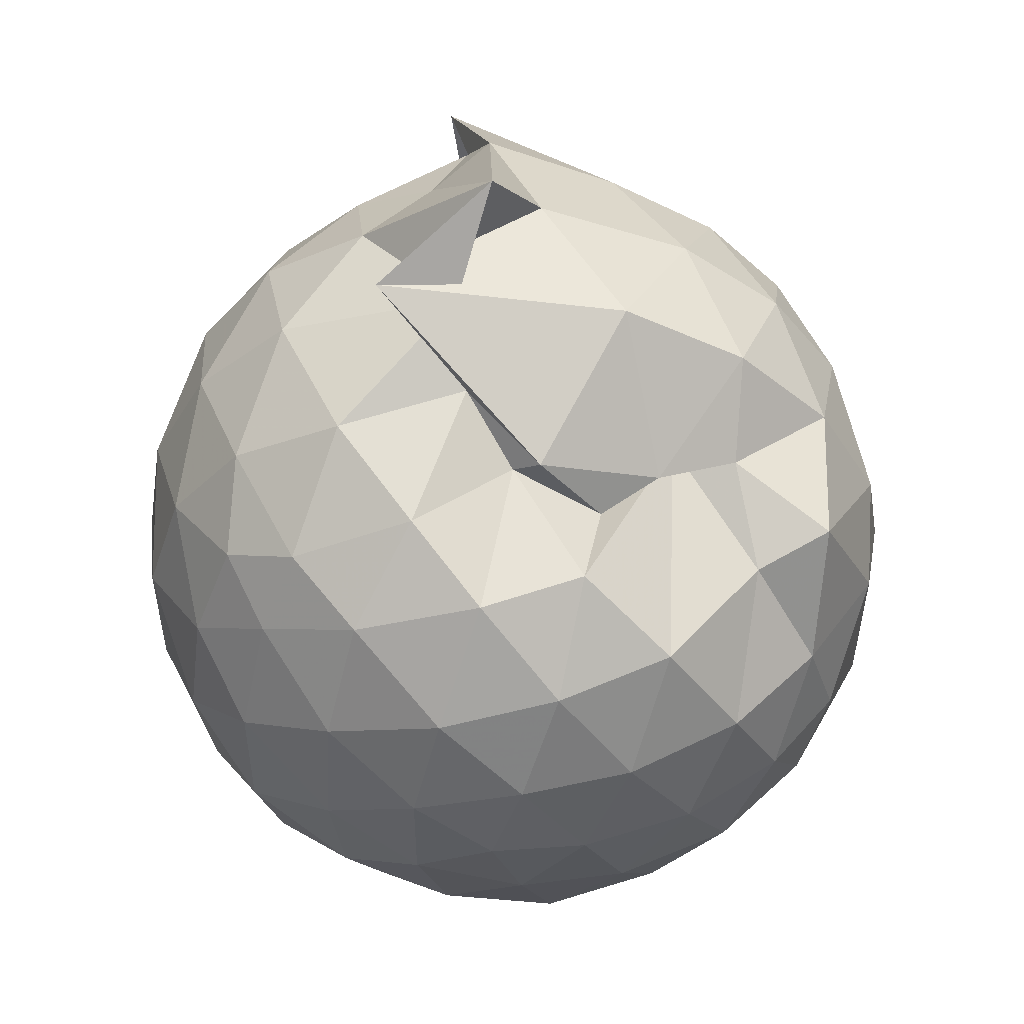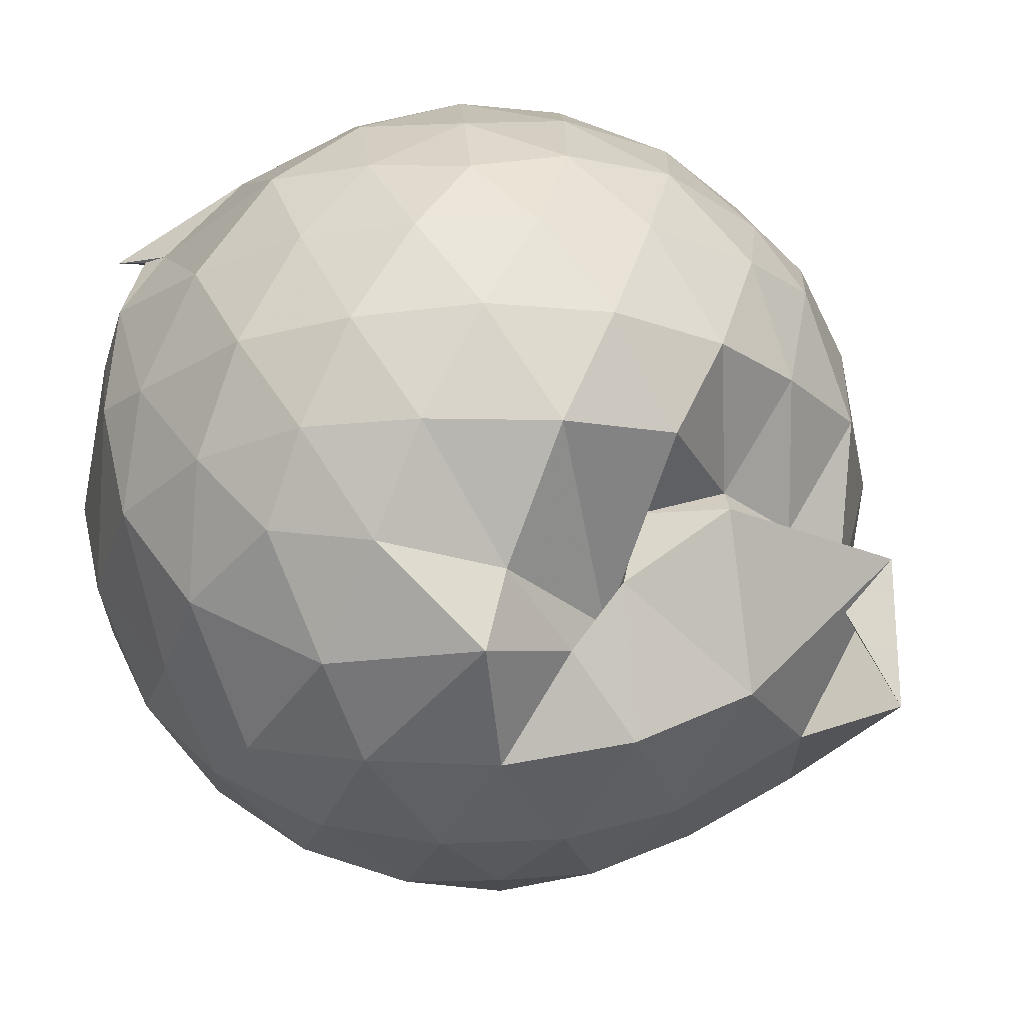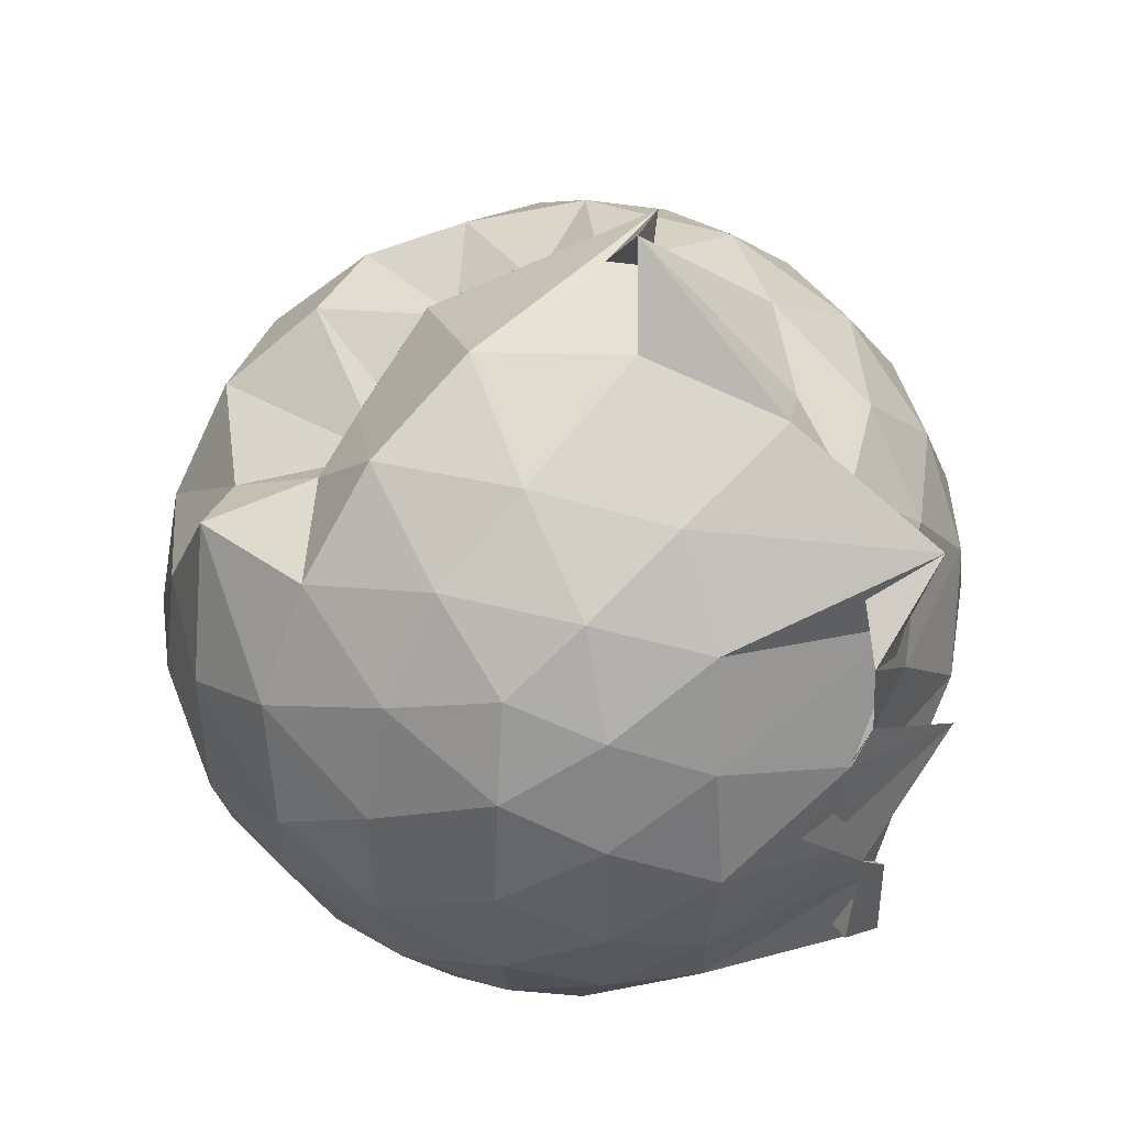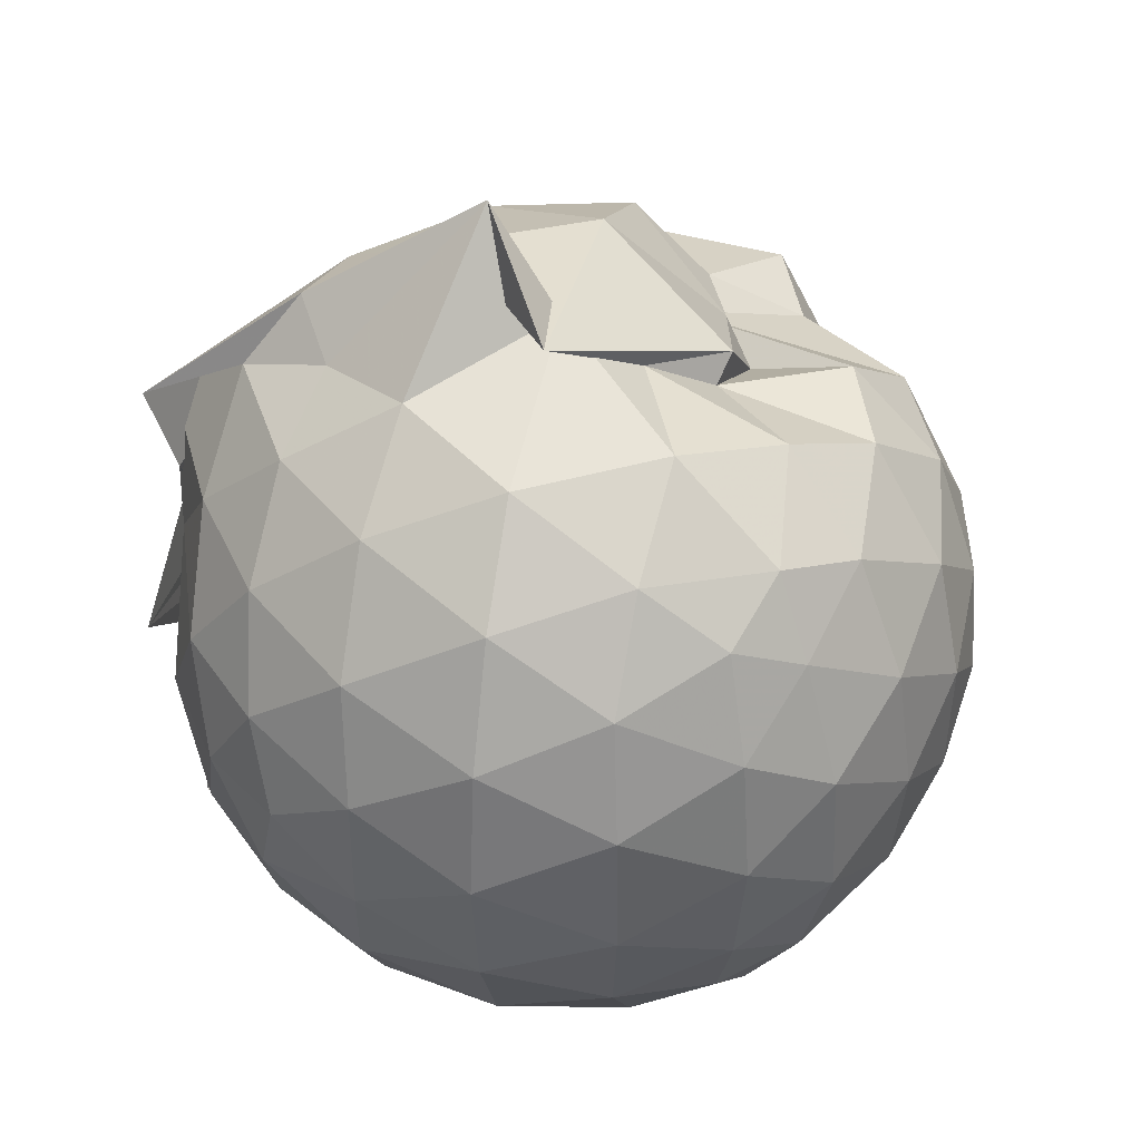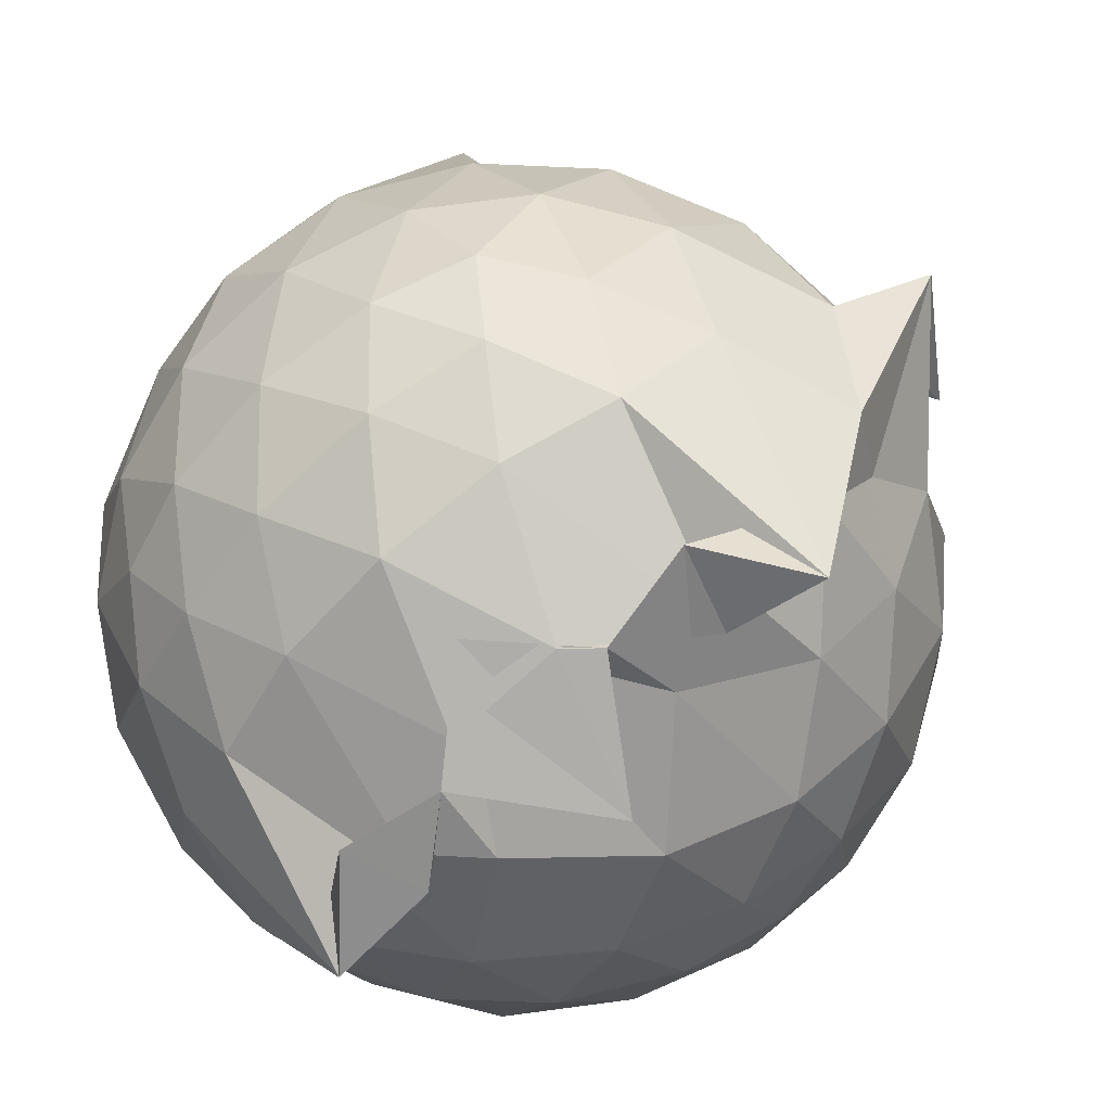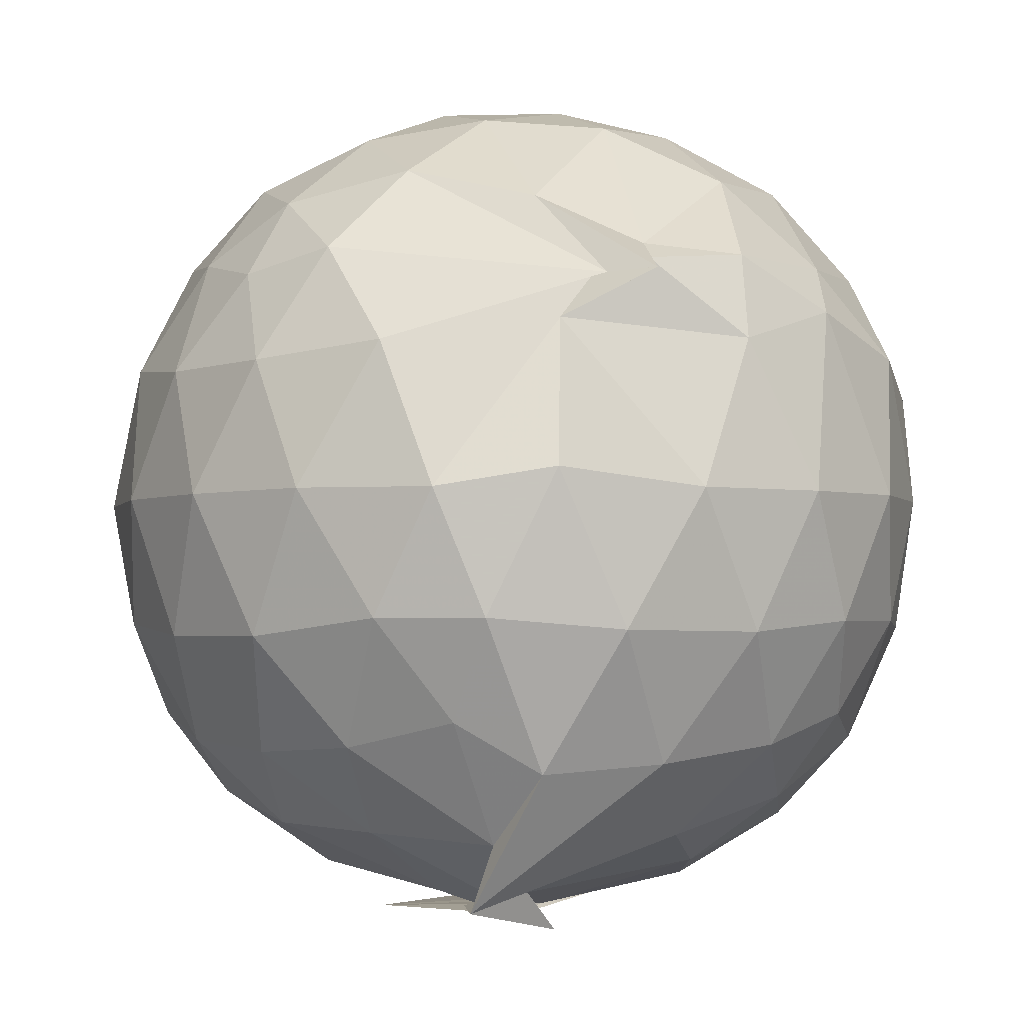
<metadata>
{"format":"obj","ext":"obj","renderer":"f3d","projection":"perspective","resolution":1024,"background":"white","views":[{"elev":52.2,"azim":3.0,"up":"+Y"},{"elev":39.5,"azim":122.4,"up":"+Z"},{"elev":44.6,"azim":134.5,"up":"+Y"},{"elev":40.7,"azim":-77.2,"up":"+Y"},{"elev":-75.4,"azim":132.6,"up":"+Z"},{"elev":-2.8,"azim":-6.7,"up":"+Z"}]}
</metadata>
<code>
v -0.9184 -0.09956 1.057
v -1.241 -0.07922 -0.854
v -0.08614 -0.08882 0.5802
v -0.1537 0.1476 0.6109
v -0.3045 0.3866 0.5315
v -0.5202 0.5107 0.2644
v -0.6875 0.4939 0.465
v -0.9006 0.5961 0.4217
v -1.126 0.637 0.6189
v -1.407 0.5236 0.653
v -1.577 0.4275 0.5833
v -1.665 0.1931 0.6374
v -1.701 -0.0936 0.6621
v -1.666 -0.3762 0.6352
v -1.581 -0.5952 0.5888
v -1.411 -0.7488 0.6312
v -0.8318 -0.9639 0.556
v -0.7335 -1.021 0.5607
v -0.7377 -0.935 0.593
v -0.5158 -0.8339 0.6168
v -0.2933 -0.5954 0.6201
v -0.1514 -0.3233 0.6311
v -0.001311 0.1064 0.3505
v -0.1371 0.4405 0.4473
v -0.3674 0.5159 0.3074
v -0.5519 0.5371 0.3813
v -0.8346 0.6466 0.4443
v -1.018 0.7119 0.2806
v -1.313 0.7132 0.4063
v -1.569 0.5587 0.3838
v -1.74 0.3338 0.3732
v -1.824 0.06563 0.3998
v -1.822 -0.248 0.4026
v -1.739 -0.5203 0.3776
v -1.565 -0.7512 0.3833
v -1.309 -0.9079 0.414
v -0.8268 -0.8927 0.5929
v -0.9325 -0.9692 0.4586
v -0.5149 -0.9015 0.4273
v -0.3012 -0.7214 0.5076
v -0.106 -0.518 0.4234
v -0.00498 -0.2571 0.3535
v -0.0004534 0.2083 0.1121
v -0.1447 0.4738 0.1174
v -0.3612 0.6887 0.1226
v -0.6477 0.8257 0.1093
v -1.241 0.8838 0.1106
v -1.049 0.8383 0.1038
v -1.479 0.6904 0.09143
v -1.698 0.4798 0.09336
v -1.837 0.2091 0.09504
v -1.885 -0.09303 0.09529
v -1.838 -0.3948 0.09648
v -1.699 -0.6669 0.09633
v -1.483 -0.8782 0.09935
v -1.206 -1.007 0.09733
v -0.9455 -1.039 0.1397
v -0.6311 -1.015 0.09943
v -0.3584 -0.879 0.1004
v -0.1445 -0.6634 0.1038
v -0.00697 -0.3527 0.1053
v 0.04571 -0.08383 0.03583
v -0.1041 0.3352 -0.1727
v -0.2679 0.5652 -0.1731
v -0.5039 0.723 -0.1997
v -0.8631 0.8612 -0.1846
v -0.975 1.058 -0.07374
v -1.305 0.7447 -0.1817
v -1.556 0.5685 -0.2114
v -1.74 0.3182 -0.2137
v -1.834 0.05046 -0.1835
v -1.834 -0.2355 -0.1837
v -1.739 -0.5041 -0.211
v -1.569 -0.7498 -0.2135
v -1.322 -0.9249 -0.1756
v -1.094 -1.006 -0.1755
v -0.7958 -1.004 -0.2001
v -0.5003 -0.9104 -0.2038
v -0.2689 -0.7489 -0.1785
v -0.1061 -0.5158 -0.1772
v -0.02323 -0.2451 -0.1904
v -0.0219 0.06002 -0.1937
v -0.25 0.404 -0.3867
v -0.4335 0.5447 -0.4494
v -0.6915 0.6653 -0.4794
v -1.007 0.775 -0.4939
v -1.147 0.695 -0.3987
v -1.348 0.5783 -0.4496
v -1.551 0.3742 -0.4705
v -1.688 0.1302 -0.4468
v -1.755 -0.09215 -0.3919
v -1.688 -0.3162 -0.4472
v -1.545 -0.5651 -0.4682
v -1.366 -0.7558 -0.4529
v -1.15 -0.8926 -0.3965
v -0.9614 -0.901 -0.5069
v -0.6929 -0.8456 -0.4877
v -0.4322 -0.7283 -0.4509
v -0.2481 -0.5875 -0.3867
v -0.172 -0.3713 -0.446
v -0.1403 -0.09147 -0.4637
v -0.1716 0.186 -0.4463
v -0.228 -0.09142 0.7678
v -0.3394 0.1485 0.8179
v -0.5117 0.3977 0.8037
v -0.7196 0.5635 0.7022
v -0.9563 0.5409 0.7883
v -1.251 0.4532 0.8048
v -1.482 0.3397 0.733
v -1.539 0.06053 0.8198
v -1.537 -0.2459 0.8314
v -1.489 -0.513 0.7615
v -1.229 -0.6433 0.82
v -0.9641 -0.7961 0.7447
v -0.738 -0.872 0.6322
v -0.5124 -0.5878 0.8177
v -0.3393 -0.3362 0.8327
v -0.4395 -0.09994 0.9268
v -0.5906 0.1448 0.967
v -0.7675 0.3701 0.9223
v -1.045 0.2978 0.9648
v -1.316 0.192 0.92
v -1.328 -0.1029 0.9613
v -1.3 -0.3806 0.9333
v -1.041 -0.4928 0.9652
v -0.7761 -0.5572 0.9399
v -0.5959 -0.3443 0.9615
v -0.6927 -0.09898 1.028
v -0.8467 0.1258 1.03
v -1.107 0.03914 1.03
v -1.108 -0.2408 1.024
v -0.8476 -0.3315 1.016
v -0.3687 0.3254 -0.5782
v -0.6264 0.4547 -0.6539
v -1.133 0.5344 -0.8409
v -1.073 0.6086 -0.6194
v -1.297 0.3904 -0.6574
v -1.498 0.1517 -0.6411
v -1.614 -0.09168 -0.5777
v -1.491 -0.3408 -0.6381
v -1.303 -0.58 -0.6469
v -1.052 -0.7674 -0.6646
v -1.099 -0.7499 -0.8119
v -0.6296 -0.6371 -0.6533
v -0.3708 -0.5088 -0.5762
v -0.3142 -0.2464 -0.6303
v -0.3139 0.06137 -0.6317
v -0.5501 0.2007 -0.7301
v -1.095 0.3059 -0.7891
v -0.8872 0.3757 -0.8683
v -1.119 0.1501 -0.7849
v -1.373 -0.103 -0.7438
v -1.133 -0.3452 -0.7958
v -0.8893 -0.5445 -0.8682
v -1.087 -0.4906 -0.8178
v -0.5501 -0.3813 -0.728
v -0.5246 -0.09303 -0.7812
v -0.881 0.04745 -0.8375
v -0.947 0.1215 -0.8384
v -0.7359 -0.08533 -0.8265
v -0.9389 -0.315 -0.8566
v -0.8798 -0.2302 -0.8398
f 3 23 4
f 4 23 24
f 4 24 5
f 5 24 25
f 5 25 6
f 6 25 26
f 6 26 7
f 7 26 27
f 7 27 8
f 8 27 28
f 8 28 9
f 9 28 29
f 9 29 10
f 10 29 30
f 10 30 11
f 11 30 31
f 11 31 12
f 12 31 32
f 12 32 13
f 13 32 33
f 13 33 14
f 14 33 34
f 14 34 15
f 15 34 35
f 15 35 16
f 16 35 36
f 16 36 17
f 17 36 37
f 17 37 18
f 18 37 38
f 18 38 19
f 19 38 39
f 19 39 20
f 20 39 40
f 20 40 21
f 21 40 41
f 21 41 22
f 22 41 42
f 22 42 3
f 3 42 23
f 23 43 24
f 24 43 44
f 24 44 25
f 25 44 45
f 25 45 26
f 26 45 46
f 26 46 27
f 27 46 47
f 27 47 28
f 28 47 48
f 28 48 29
f 29 48 49
f 29 49 30
f 30 49 50
f 30 50 31
f 31 50 51
f 31 51 32
f 32 51 52
f 32 52 33
f 33 52 53
f 33 53 34
f 34 53 54
f 34 54 35
f 35 54 55
f 35 55 36
f 36 55 56
f 36 56 37
f 37 56 57
f 37 57 38
f 38 57 58
f 38 58 39
f 39 58 59
f 39 59 40
f 40 59 60
f 40 60 41
f 41 60 61
f 41 61 42
f 42 61 62
f 42 62 23
f 23 62 43
f 43 63 44
f 44 63 64
f 44 64 45
f 45 64 65
f 45 65 46
f 46 65 66
f 46 66 47
f 47 66 67
f 47 67 48
f 48 67 68
f 48 68 49
f 49 68 69
f 49 69 50
f 50 69 70
f 50 70 51
f 51 70 71
f 51 71 52
f 52 71 72
f 52 72 53
f 53 72 73
f 53 73 54
f 54 73 74
f 54 74 55
f 55 74 75
f 55 75 56
f 56 75 76
f 56 76 57
f 57 76 77
f 57 77 58
f 58 77 78
f 58 78 59
f 59 78 79
f 59 79 60
f 60 79 80
f 60 80 61
f 61 80 81
f 61 81 62
f 62 81 82
f 62 82 43
f 43 82 63
f 63 83 64
f 64 83 84
f 64 84 65
f 65 84 85
f 65 85 66
f 66 85 86
f 66 86 67
f 67 86 87
f 67 87 68
f 68 87 88
f 68 88 69
f 69 88 89
f 69 89 70
f 70 89 90
f 70 90 71
f 71 90 91
f 71 91 72
f 72 91 92
f 72 92 73
f 73 92 93
f 73 93 74
f 74 93 94
f 74 94 75
f 75 94 95
f 75 95 76
f 76 95 96
f 76 96 77
f 77 96 97
f 77 97 78
f 78 97 98
f 78 98 79
f 79 98 99
f 79 99 80
f 80 99 100
f 80 100 81
f 81 100 101
f 81 101 82
f 82 101 102
f 82 102 63
f 63 102 83
f 103 104 118
f 104 119 118
f 104 105 119
f 105 120 119
f 105 106 120
f 106 107 120
f 107 121 120
f 107 108 121
f 108 122 121
f 108 109 122
f 109 110 122
f 110 123 122
f 110 111 123
f 111 124 123
f 111 112 124
f 112 113 124
f 113 125 124
f 113 114 125
f 114 126 125
f 114 115 126
f 115 116 126
f 116 127 126
f 116 117 127
f 117 118 127
f 117 103 118
f 118 119 128
f 119 129 128
f 119 120 129
f 120 121 129
f 121 130 129
f 121 122 130
f 122 123 130
f 123 131 130
f 123 124 131
f 124 125 131
f 125 132 131
f 125 126 132
f 126 127 132
f 127 128 132
f 127 118 128
f 133 148 134
f 134 148 149
f 134 149 135
f 135 149 150
f 135 150 136
f 136 150 137
f 137 150 151
f 137 151 138
f 138 151 152
f 138 152 139
f 139 152 140
f 140 152 153
f 140 153 141
f 141 153 154
f 141 154 142
f 142 154 143
f 143 154 155
f 143 155 144
f 144 155 156
f 144 156 145
f 145 156 146
f 146 156 157
f 146 157 147
f 147 157 148
f 147 148 133
f 148 158 149
f 149 158 159
f 149 159 150
f 150 159 151
f 151 159 160
f 151 160 152
f 152 160 153
f 153 160 161
f 153 161 154
f 154 161 155
f 155 161 162
f 155 162 156
f 156 162 157
f 157 162 158
f 157 158 148
f 3 4 103
f 103 4 104
f 4 5 104
f 104 5 105
f 5 6 105
f 105 6 106
f 6 7 106
f 7 8 106
f 106 8 107
f 8 9 107
f 107 9 108
f 9 10 108
f 108 10 109
f 10 11 109
f 11 12 109
f 109 12 110
f 12 13 110
f 110 13 111
f 13 14 111
f 111 14 112
f 14 15 112
f 15 16 112
f 112 16 113
f 16 17 113
f 113 17 114
f 17 18 114
f 114 18 115
f 18 19 115
f 19 20 115
f 115 20 116
f 20 21 116
f 116 21 117
f 21 22 117
f 117 22 103
f 22 3 103
f 83 133 84
f 84 133 134
f 84 134 85
f 85 134 135
f 85 135 86
f 86 135 136
f 86 136 87
f 87 136 88
f 88 136 137
f 88 137 89
f 89 137 138
f 89 138 90
f 90 138 139
f 90 139 91
f 91 139 92
f 92 139 140
f 92 140 93
f 93 140 141
f 93 141 94
f 94 141 142
f 94 142 95
f 95 142 96
f 96 142 143
f 96 143 97
f 97 143 144
f 97 144 98
f 98 144 145
f 98 145 99
f 99 145 100
f 100 145 146
f 100 146 101
f 101 146 147
f 101 147 102
f 102 147 133
f 102 133 83
f 128 129 1
f 129 130 1
f 130 131 1
f 131 132 1
f 132 128 1
f 159 158 2
f 160 159 2
f 161 160 2
f 162 161 2
f 158 162 2

</code>
